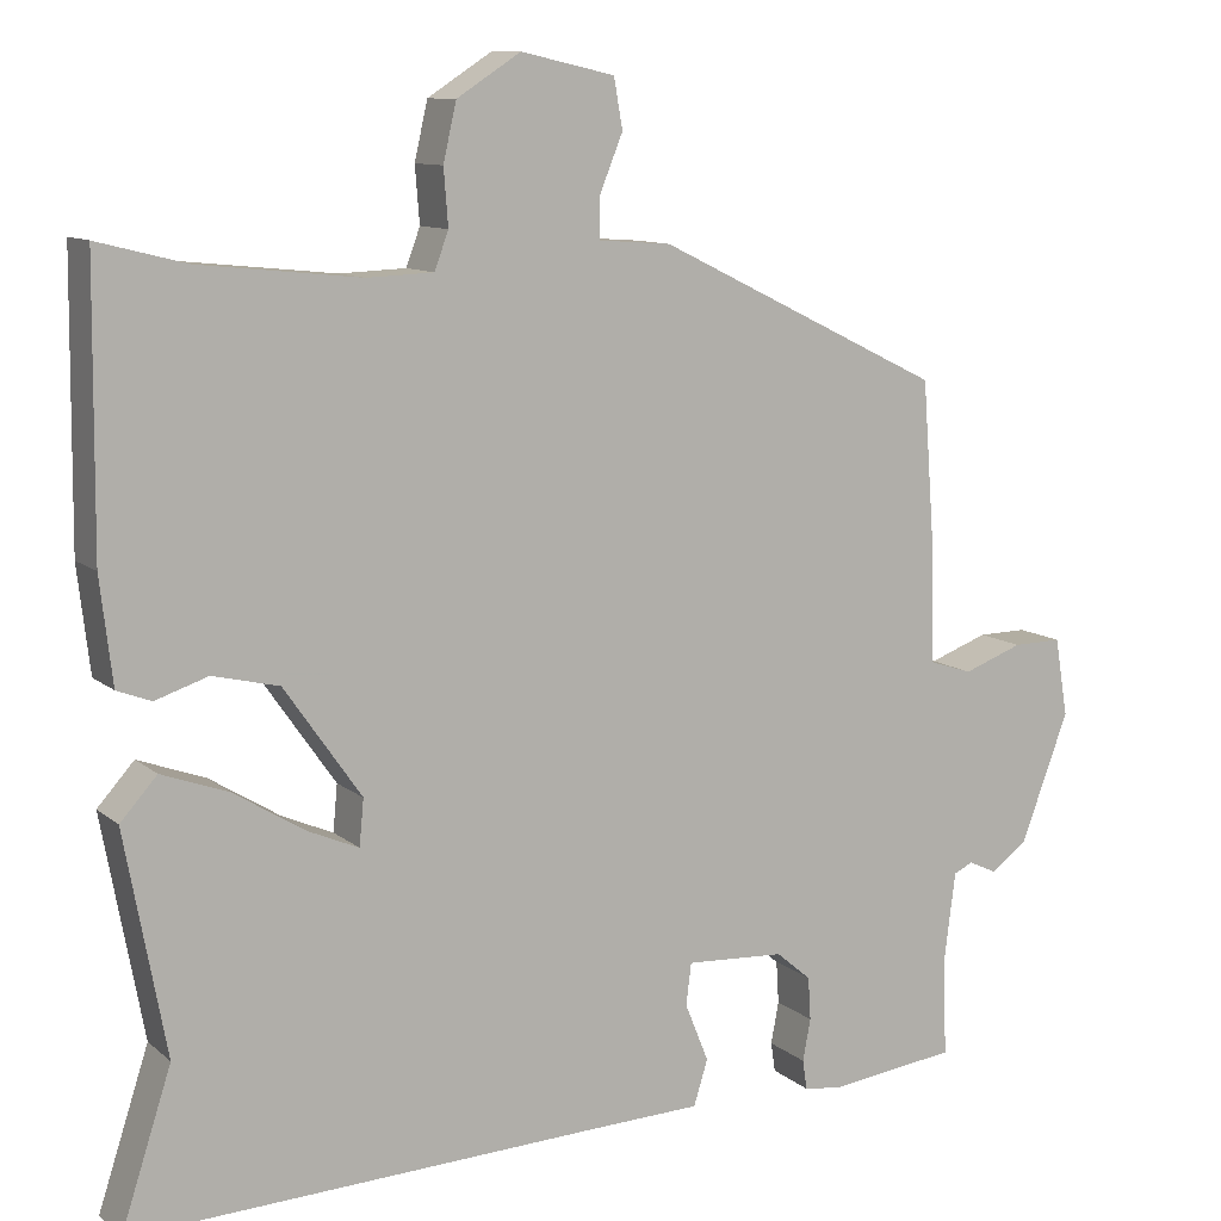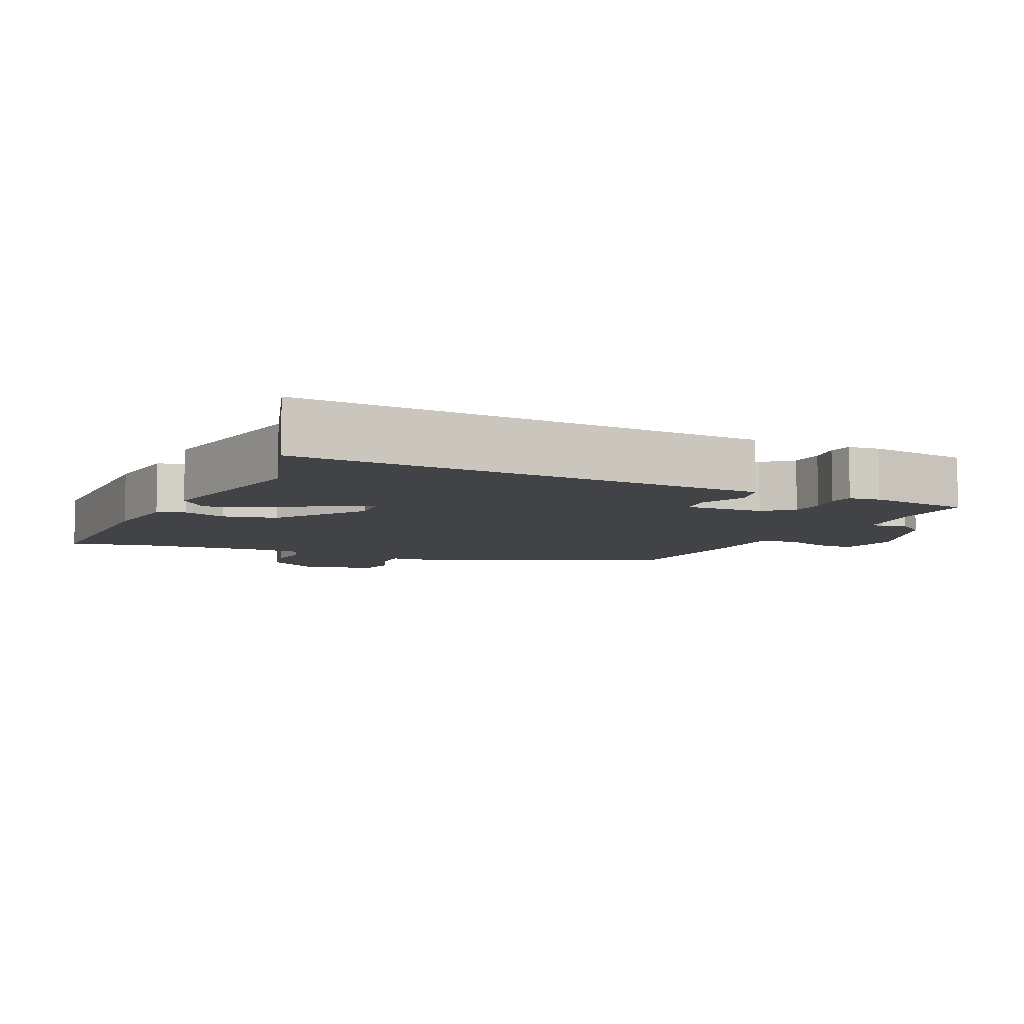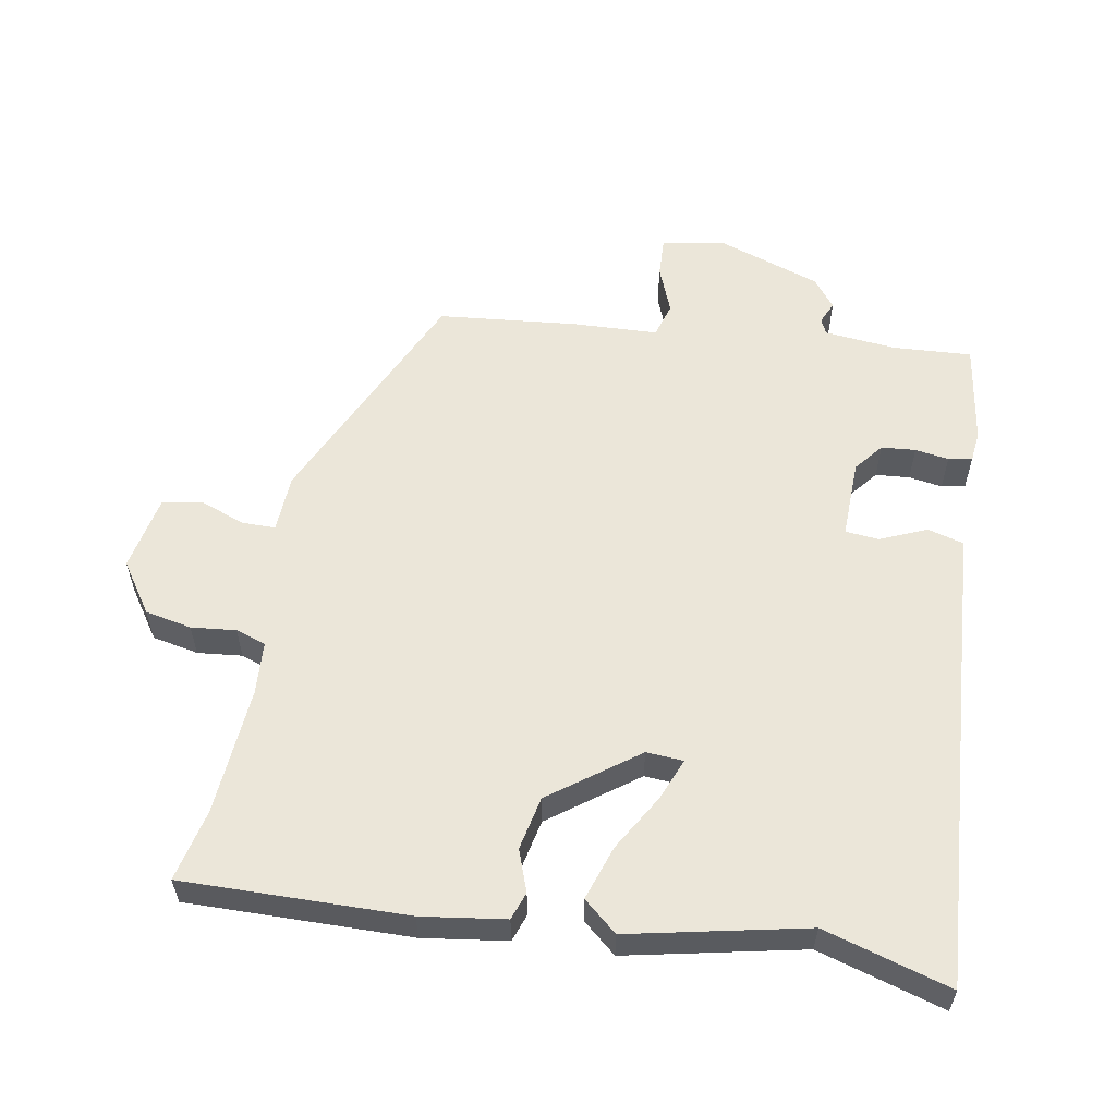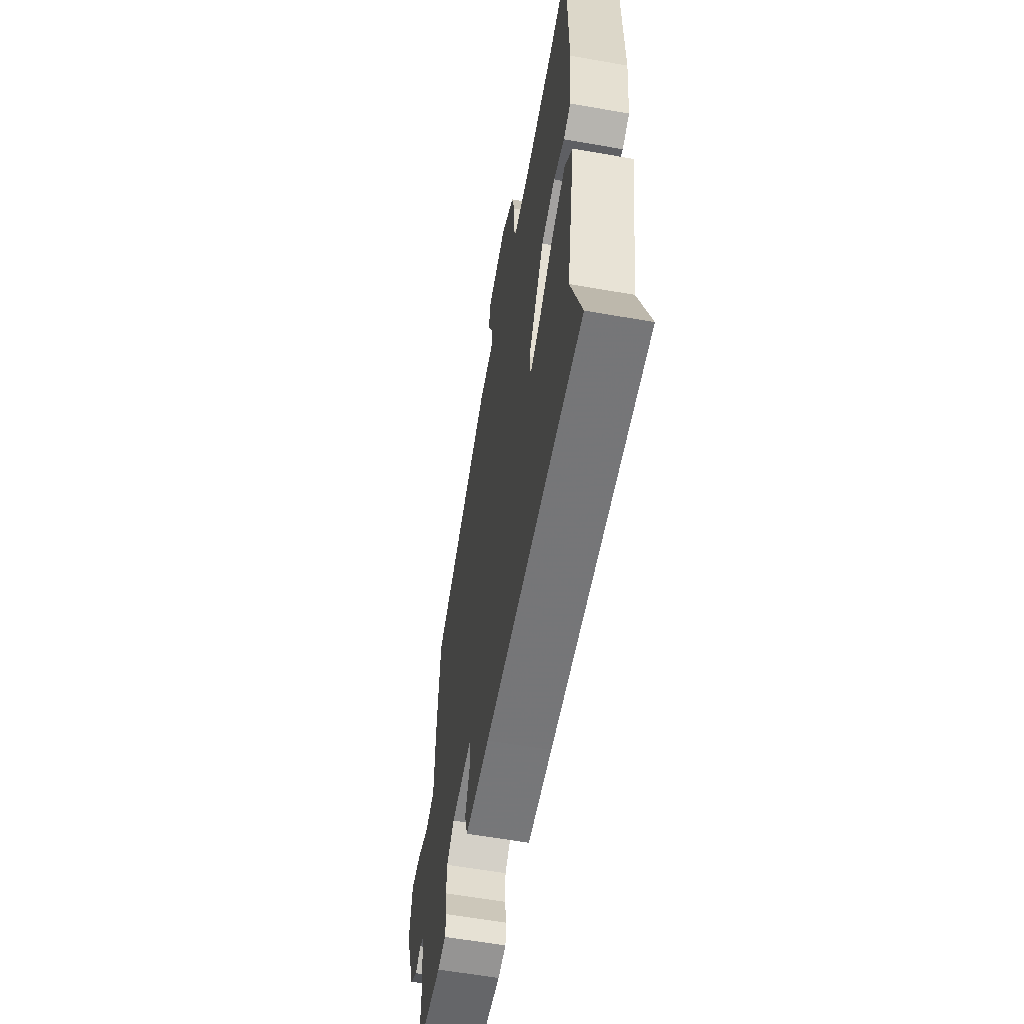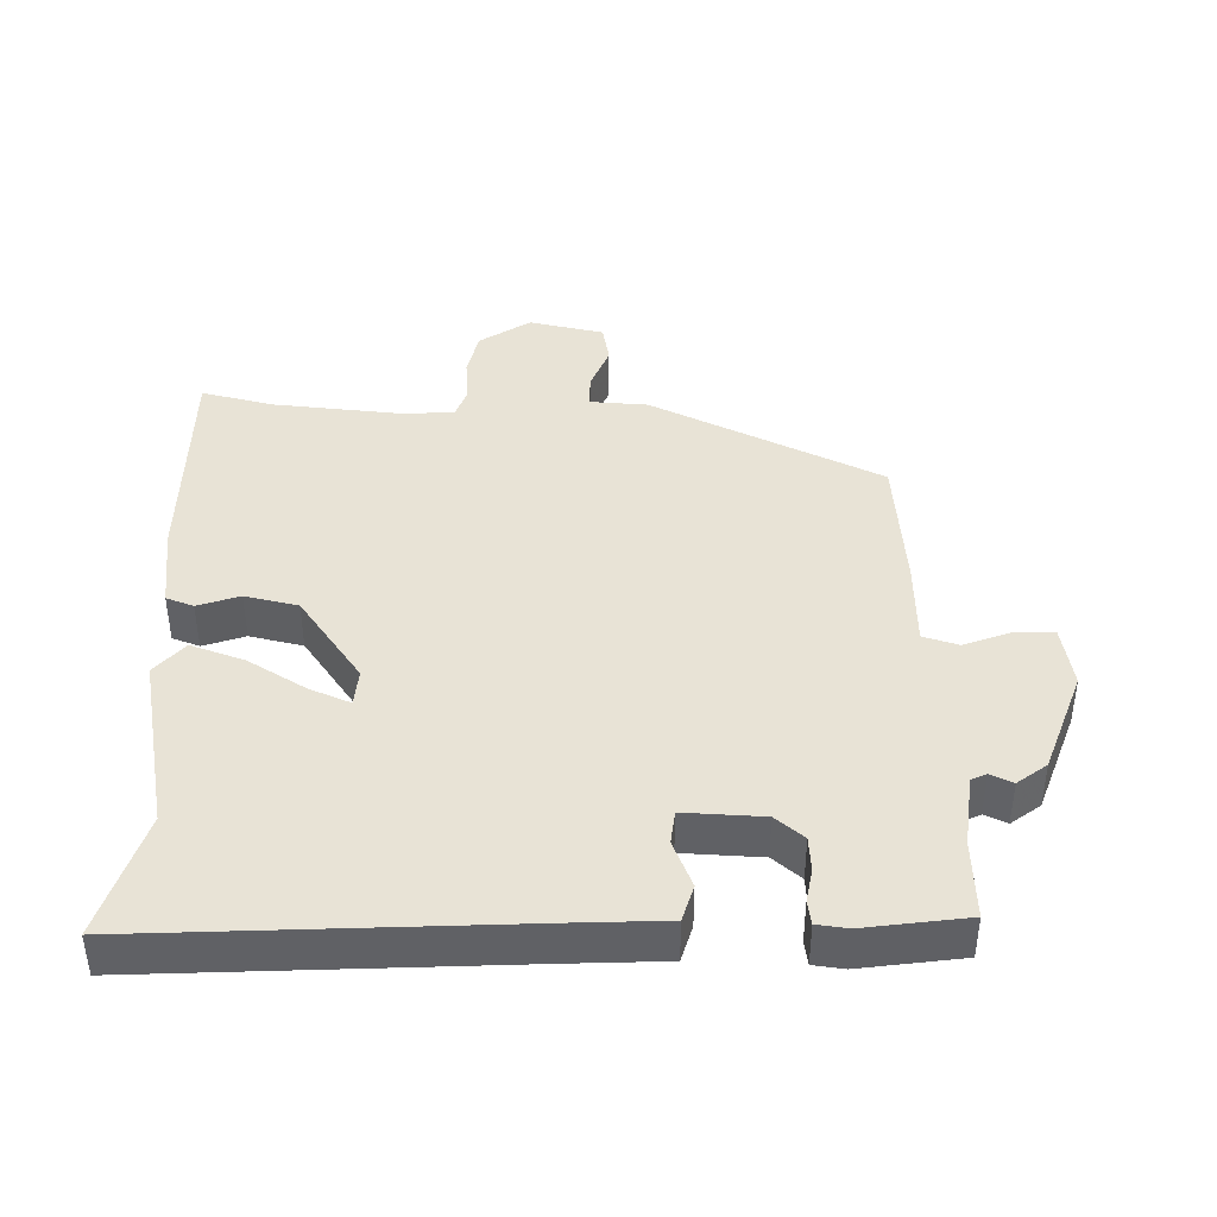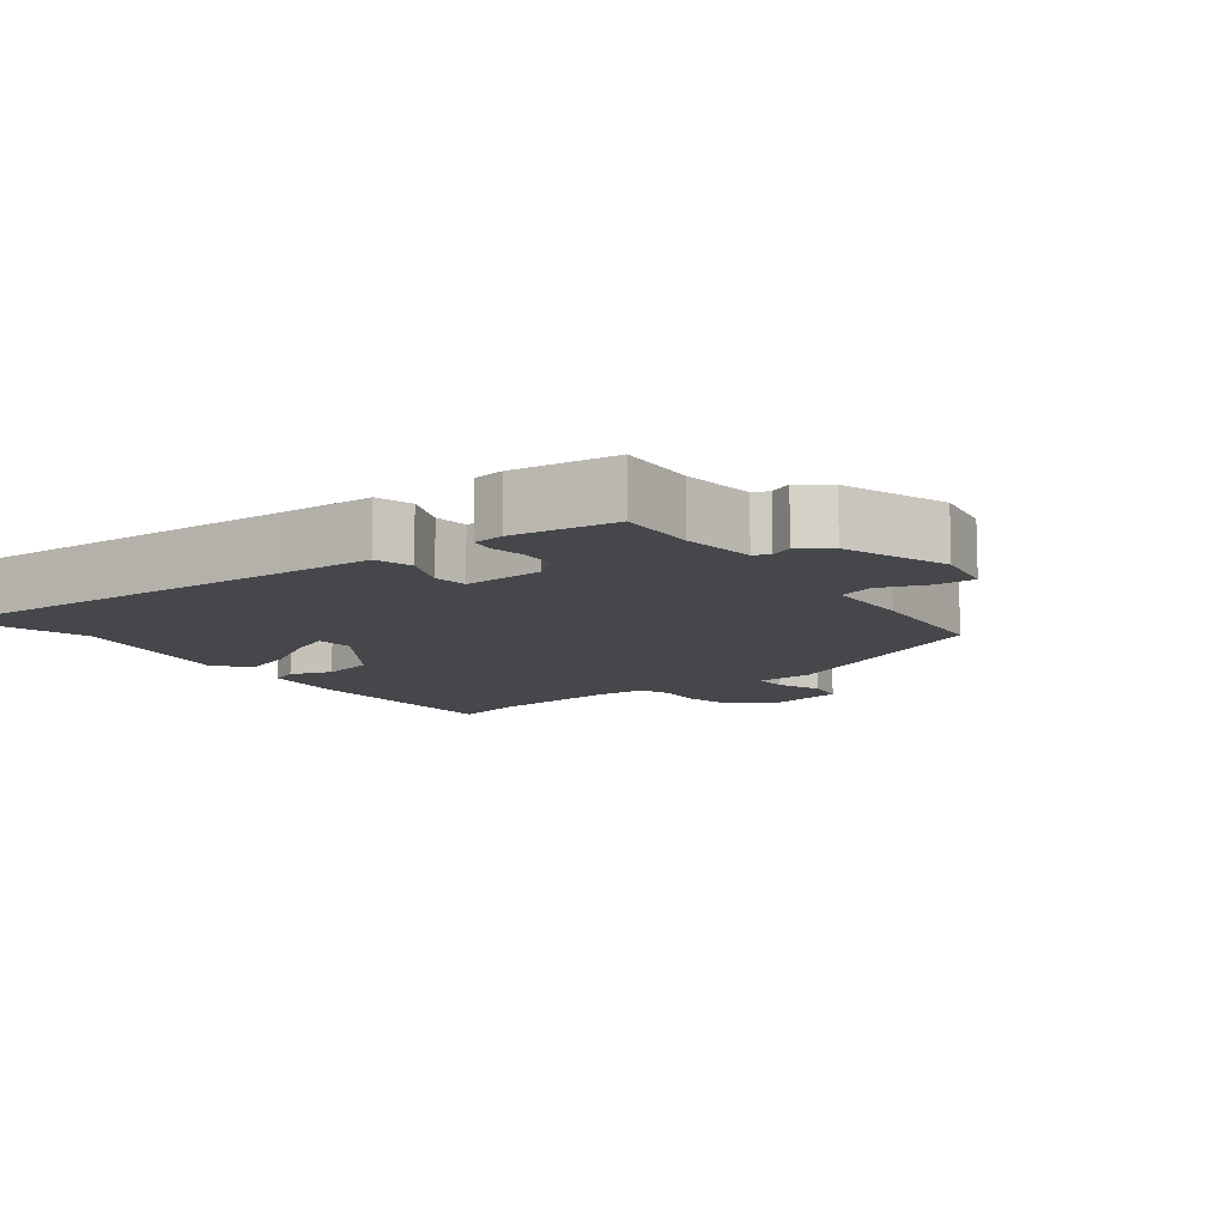
<metadata>
{"format":"obj","ext":"obj","renderer":"f3d","projection":"perspective","resolution":1024,"background":"white","views":[{"elev":10.4,"azim":152.0,"up":"+Z"},{"elev":-7.4,"azim":154.6,"up":"+Y"},{"elev":57.5,"azim":98.6,"up":"+Y"},{"elev":-59.3,"azim":79.7,"up":"+Z"},{"elev":41.7,"azim":-179.4,"up":"+Y"},{"elev":-10.5,"azim":-143.8,"up":"+Y"}]}
</metadata>
<code>
v 0.4 0.07 0.475
v 0.502 0.07 0.501
v 0.505 0.07 0.181
v 0.491 0.07 0.061
v 0.452 0.07 0.046
v 0.392 0.07 0.066
v 0.316 0.07 0.048
v 0.228 0.07 -0.078
v 0.233 0.07 -0.131
v 0.291 0.07 -0.106
v 0.372 0.07 -0.056
v 0.449 0.07 -0.028
v 0.491 0.07 -0.075
v 0.444 0.07 -0.328
v 0.502 0.07 -0.507
v -0.034 0.07 -0.484
v -0.167 0.07 -0.479
v -0.183 0.07 -0.427
v -0.156 0.07 -0.36
v -0.162 0.07 -0.312
v -0.275 0.07 -0.318
v -0.315 0.07 -0.352
v -0.318 0.07 -0.401
v -0.309 0.07 -0.449
v -0.314 0.07 -0.483
v -0.358 0.07 -0.489
v -0.504 0.07 -0.47
v -0.5 0.07 -0.358
v -0.513 0.07 -0.255
v -0.535 0.07 -0.245
v -0.567 0.07 -0.26
v -0.609 0.07 -0.229
v -0.664 0.07 -0.082
v -0.649 0.07 0.008
v -0.593 0.07 0.007
v -0.525 0.07 -0.018
v -0.475 0.07 -0.002
v -0.473 0.07 0.122
v -0.458 0.07 0.32
v -0.131 0.07 0.48
v -0.048 0.07 0.486
v -0.049 0.07 0.534
v -0.075 0.07 0.598
v -0.065 0.07 0.655
v 0.042 0.07 0.679
v 0.115 0.07 0.632
v 0.13 0.07 0.566
v 0.125 0.07 0.502
v 0.141 0.07 0.459
v 0.217 0.07 0.456
v 0.4 0 0.475
v 0.502 0 0.501
v 0.505 0 0.181
v 0.491 0 0.061
v 0.452 0 0.046
v 0.392 0 0.066
v 0.316 0 0.048
v 0.228 0 -0.078
v 0.233 0 -0.131
v 0.291 0 -0.106
v 0.372 0 -0.056
v 0.449 0 -0.028
v 0.491 0 -0.075
v 0.444 0 -0.328
v 0.502 0 -0.507
v -0.034 0 -0.484
v -0.167 0 -0.479
v -0.183 0 -0.427
v -0.156 0 -0.36
v -0.162 0 -0.312
v -0.275 0 -0.318
v -0.315 0 -0.352
v -0.318 0 -0.401
v -0.309 0 -0.449
v -0.314 0 -0.483
v -0.358 0 -0.489
v -0.504 0 -0.47
v -0.5 0 -0.358
v -0.513 0 -0.255
v -0.535 0 -0.245
v -0.567 0 -0.26
v -0.609 0 -0.229
v -0.664 0 -0.082
v -0.649 0 0.008
v -0.593 0 0.007
v -0.525 0 -0.018
v -0.475 0 -0.002
v -0.473 0 0.122
v -0.458 0 0.32
v -0.131 0 0.48
v -0.048 0 0.486
v -0.049 0 0.534
v -0.075 0 0.598
v -0.065 0 0.655
v 0.042 0 0.679
v 0.115 0 0.632
v 0.13 0 0.566
v 0.125 0 0.502
v 0.141 0 0.459
v 0.217 0 0.456
f 45 46 47 48
f 45 48 49
f 42 43 44 45
f 41 42 45 49
f 40 41 49
f 37 38 39 40
f 37 40 49
f 33 34 35 36
f 33 36 37
f 30 31 32 33
f 29 30 33 37
f 28 29 37 49
f 23 24 25 26
f 22 23 26 27
f 21 22 27 28
f 16 17 18 19
f 14 15 16 19
f 14 19 20
f 13 14 20
f 10 11 12 13
f 9 10 13 20
f 8 9 20 21
f 3 4 5 6
f 1 2 3 6
f 50 1 6 7
f 21 28 49 50
f 7 8 21 50
f 98 97 96 95
f 99 98 95
f 95 94 93 92
f 99 95 92 91
f 99 91 90
f 90 89 88 87
f 99 90 87
f 86 85 84 83
f 87 86 83
f 83 82 81 80
f 87 83 80 79
f 99 87 79 78
f 76 75 74 73
f 77 76 73 72
f 78 77 72 71
f 69 68 67 66
f 69 66 65 64
f 70 69 64
f 70 64 63
f 63 62 61 60
f 70 63 60 59
f 71 70 59 58
f 56 55 54 53
f 56 53 52 51
f 57 56 51 100
f 100 99 78 71
f 100 71 58 57
f 1 51 52 2
f 2 52 53 3
f 3 53 54 4
f 4 54 55 5
f 5 55 56 6
f 6 56 57 7
f 7 57 58 8
f 8 58 59 9
f 9 59 60 10
f 10 60 61 11
f 11 61 62 12
f 12 62 63 13
f 13 63 64 14
f 14 64 65 15
f 15 65 66 16
f 16 66 67 17
f 17 67 68 18
f 18 68 69 19
f 19 69 70 20
f 20 70 71 21
f 21 71 72 22
f 22 72 73 23
f 23 73 74 24
f 24 74 75 25
f 25 75 76 26
f 26 76 77 27
f 27 77 78 28
f 28 78 79 29
f 29 79 80 30
f 30 80 81 31
f 31 81 82 32
f 32 82 83 33
f 33 83 84 34
f 34 84 85 35
f 35 85 86 36
f 36 86 87 37
f 37 87 88 38
f 38 88 89 39
f 39 89 90 40
f 40 90 91 41
f 41 91 92 42
f 42 92 93 43
f 43 93 94 44
f 44 94 95 45
f 45 95 96 46
f 46 96 97 47
f 47 97 98 48
f 48 98 99 49
f 49 99 100 50
f 50 100 51 1

</code>
